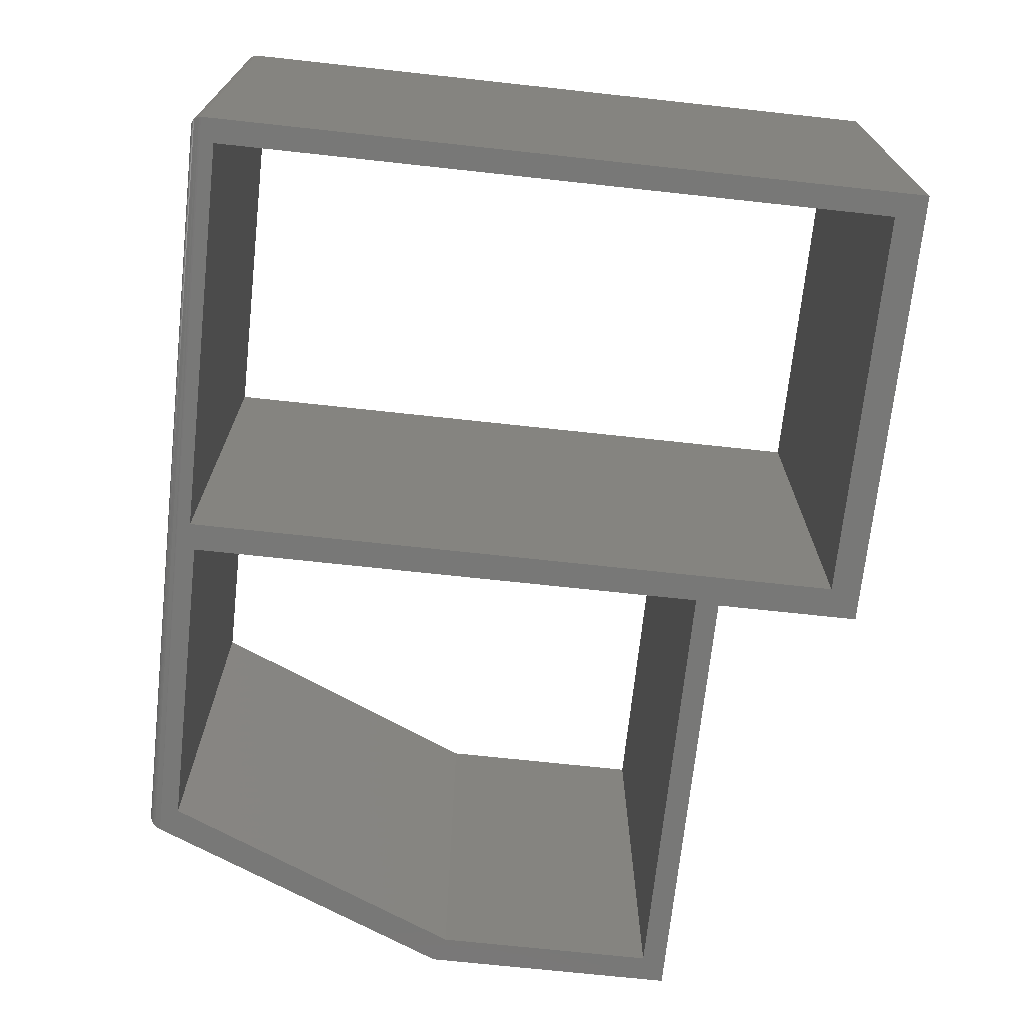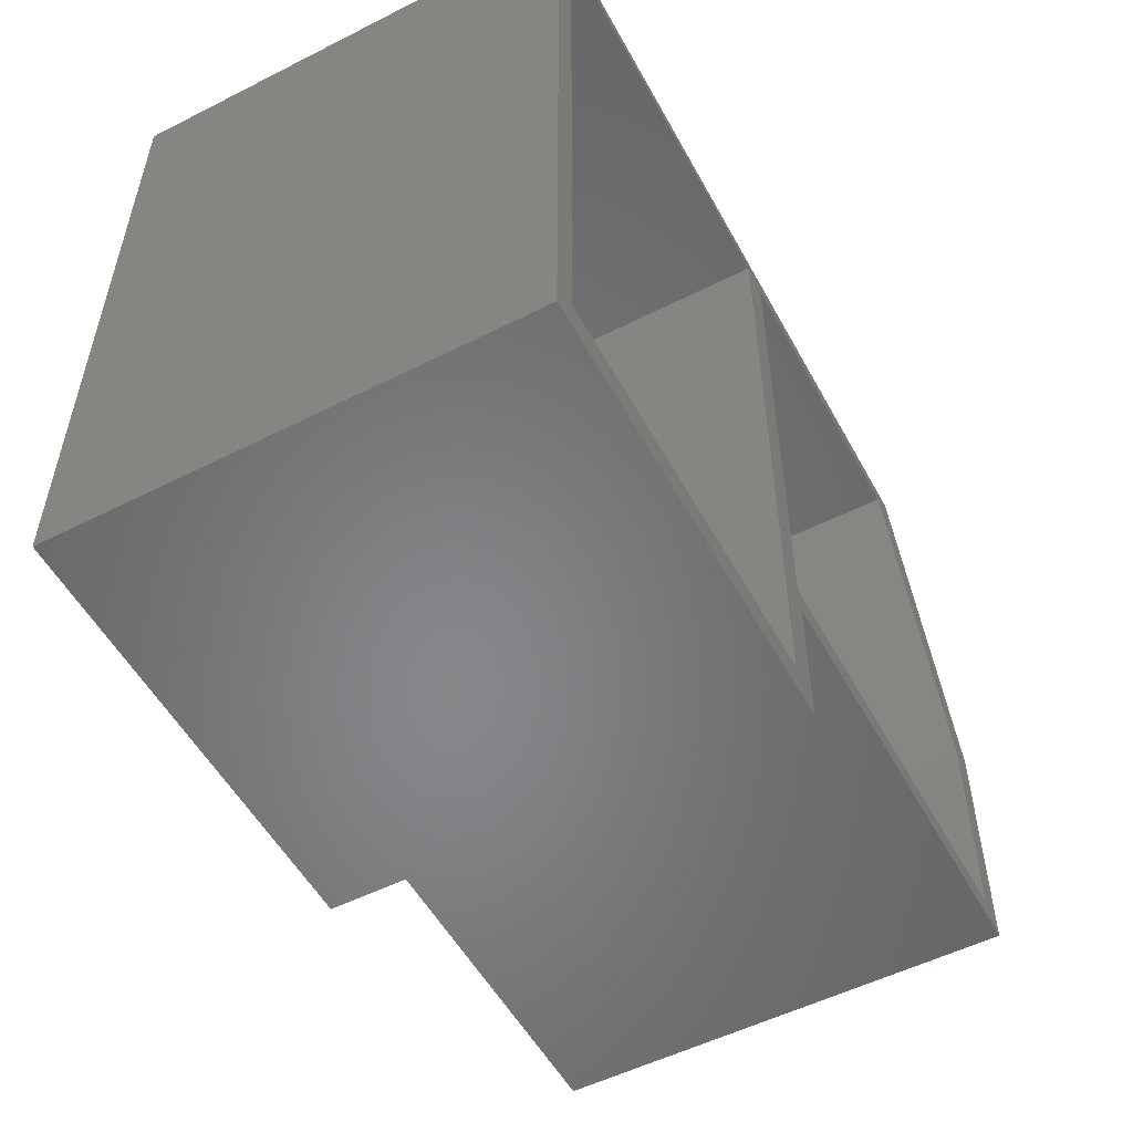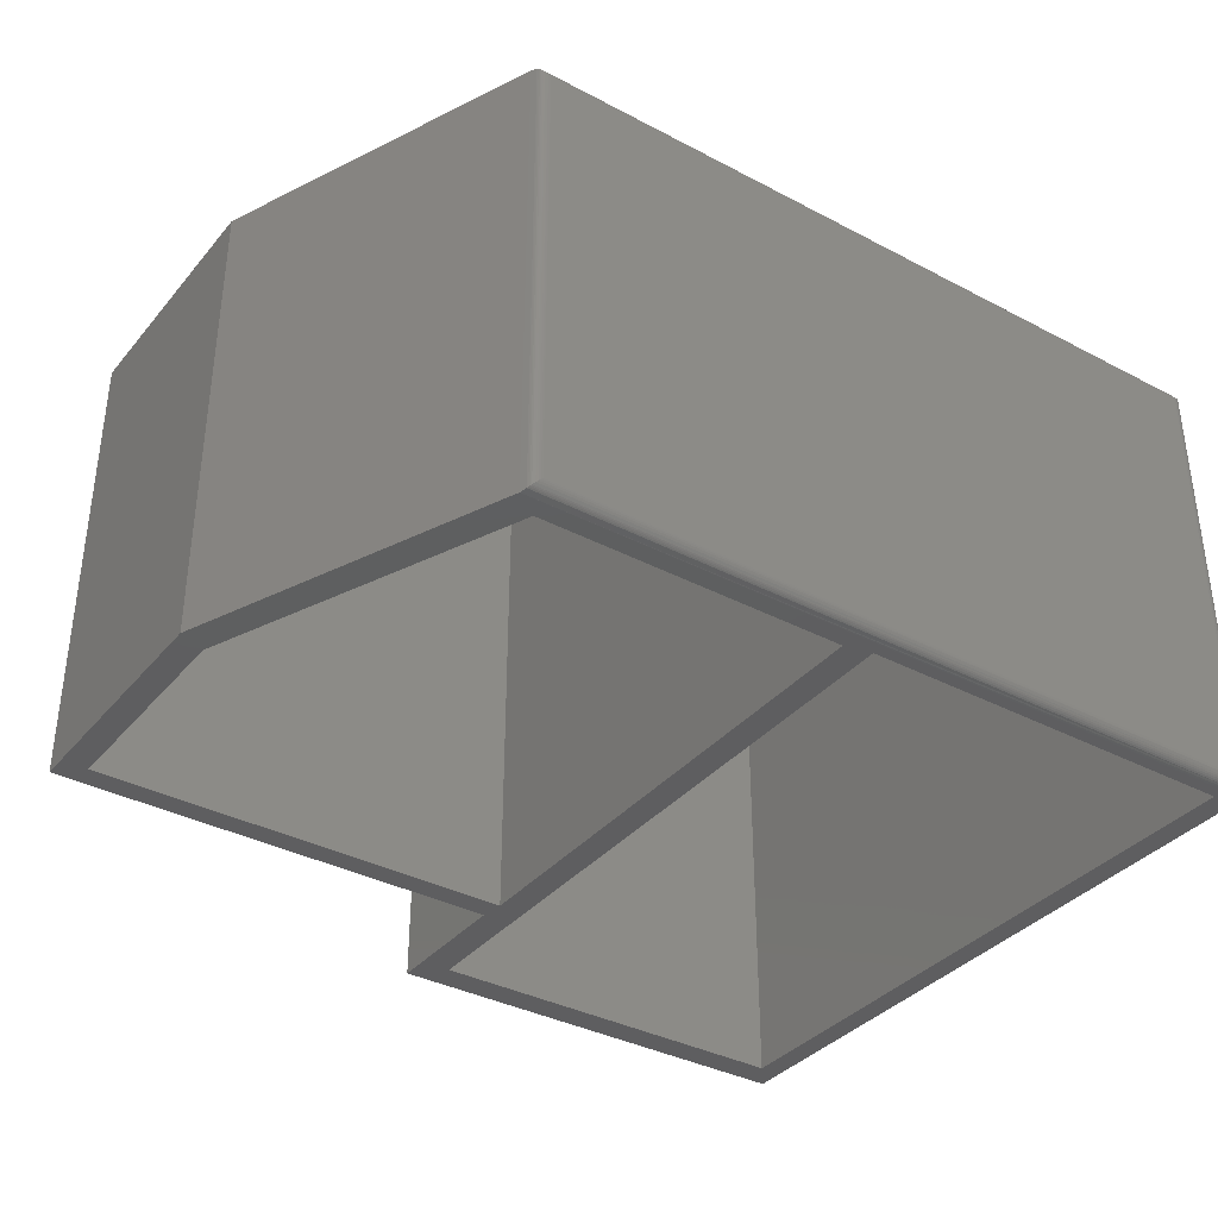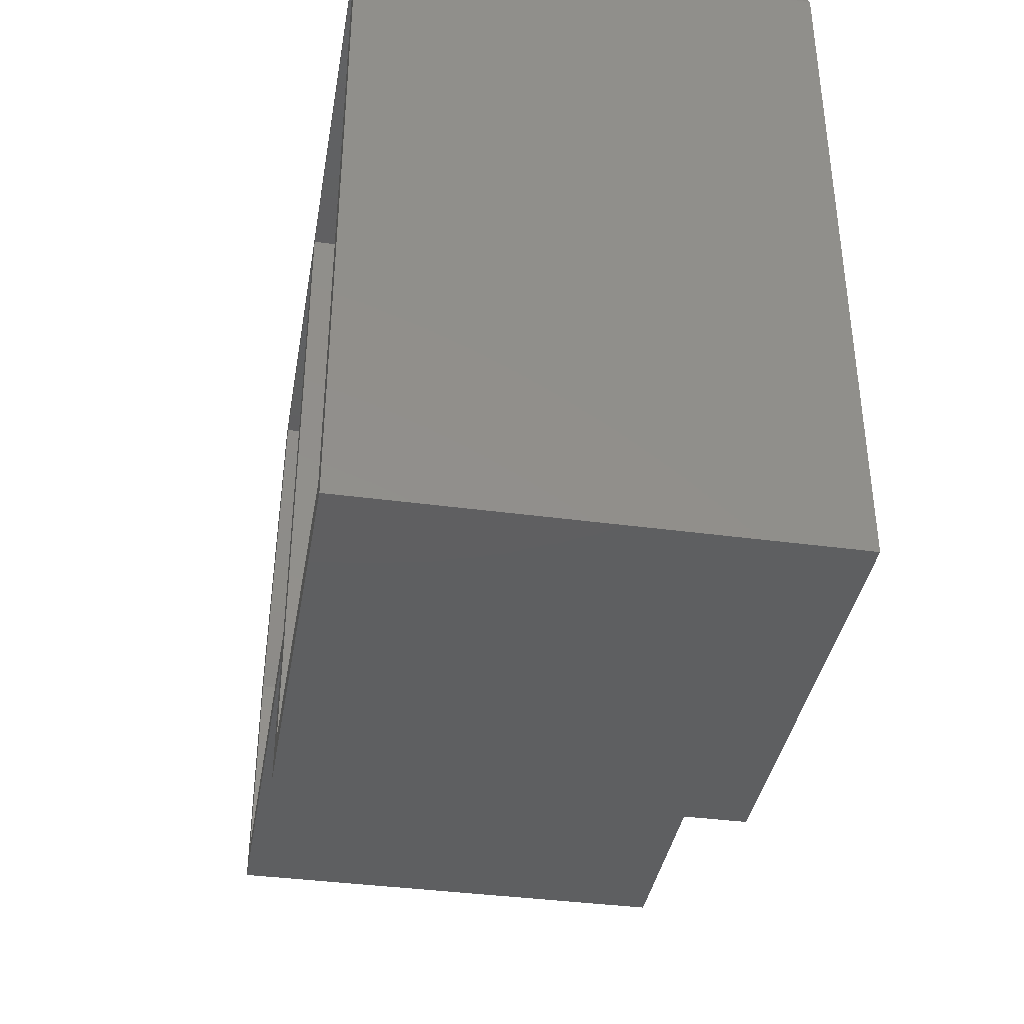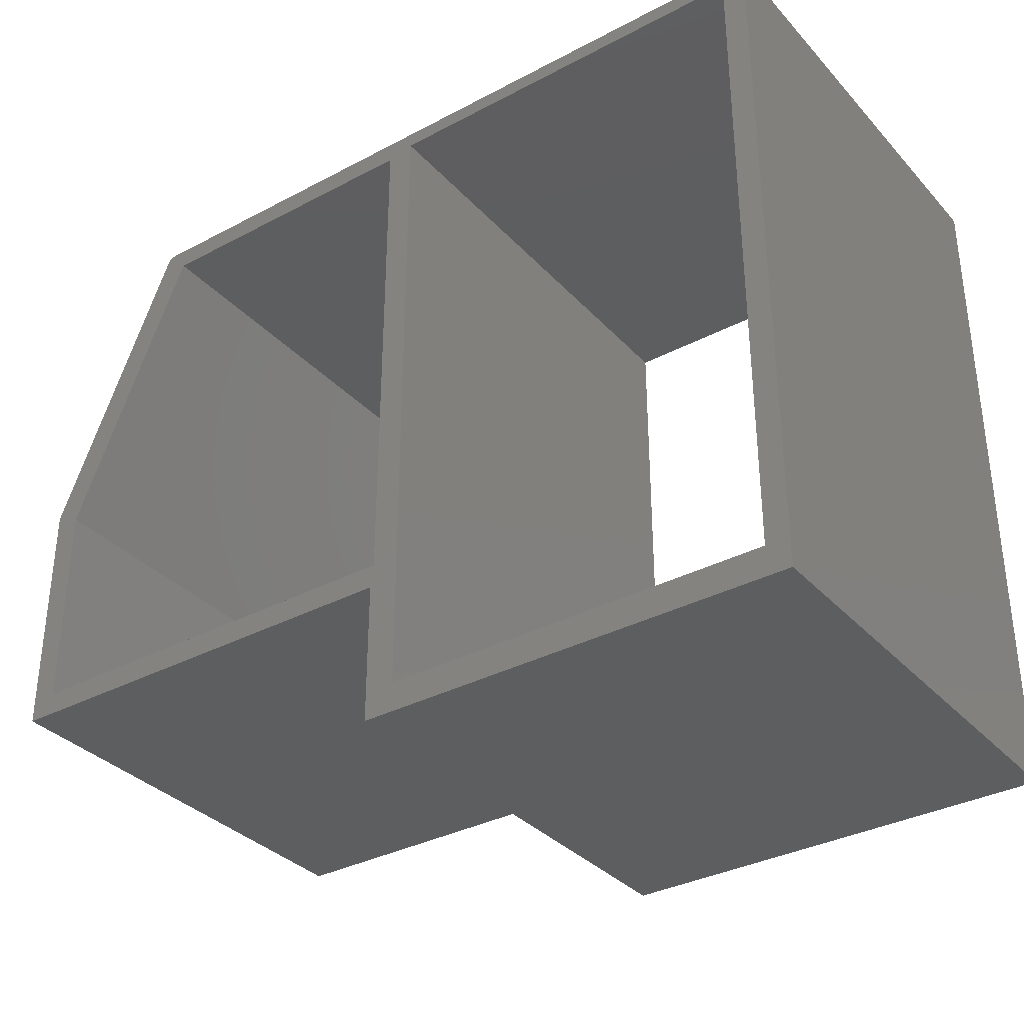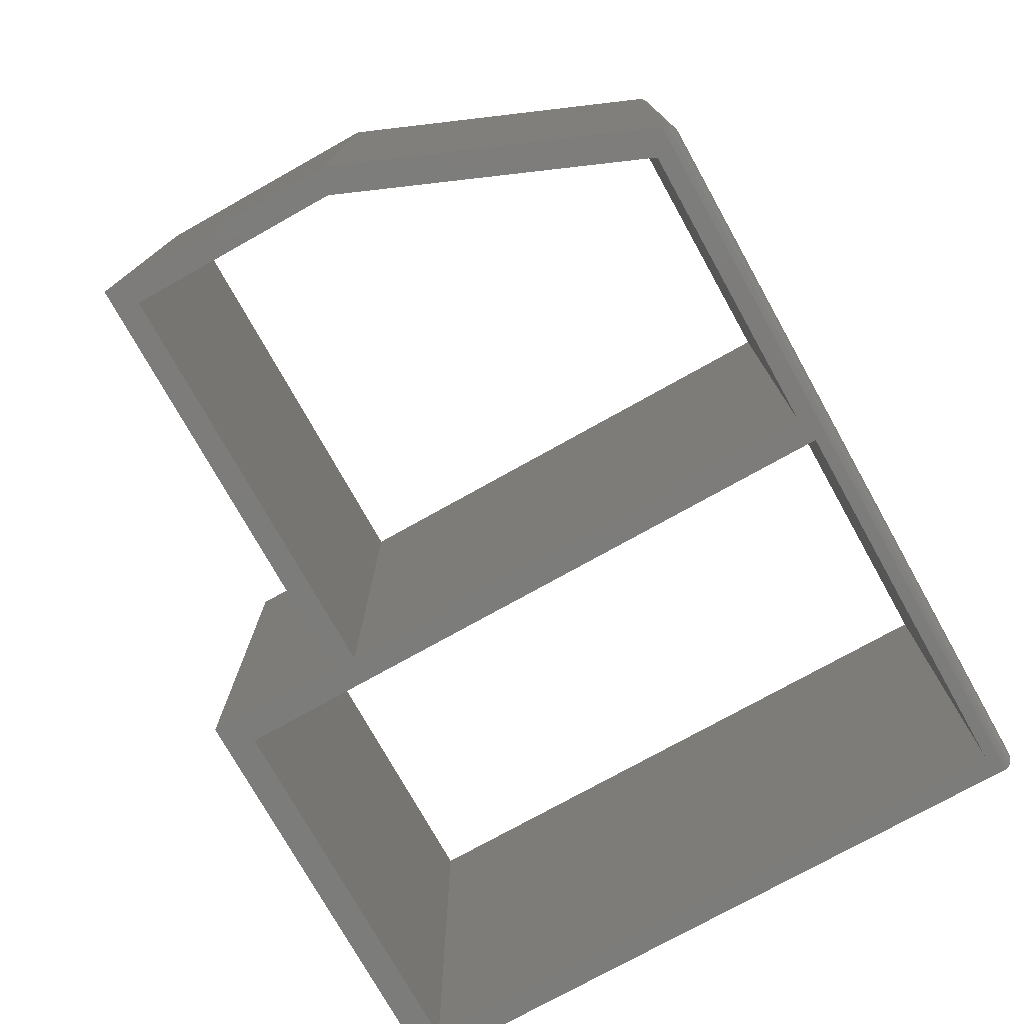
<metadata>
{"format":"stl","ext":"stl","renderer":"f3d","projection":"perspective","resolution":1024,"background":"white","views":[{"elev":-70.7,"azim":-96.2,"up":"+Z"},{"elev":-53.6,"azim":-61.7,"up":"+Y"},{"elev":-36.2,"azim":145.5,"up":"+Z"},{"elev":-38.2,"azim":-99.7,"up":"+Y"},{"elev":-34.1,"azim":-144.4,"up":"+Y"},{"elev":-75.7,"azim":119.2,"up":"+Z"}]}
</metadata>
<code>
# stl→obj: 66 verts, 136 faces
v 0.4249 0.7344 0
v 0.5921 0.3316 0
v 0.5581 0.3174 0
v 0.3935 0.7109 0
v 0 0.7109 0
v -0.03569 0.7188 0
v -0.5781 0.7344 0
v 0.004112 5.551e-17 0
v 0.004112 -0.1875 0
v -0.03569 -0.1484 0
v 0 0.03125 0
v 0.5581 0.03125 0
v 0.5921 0 0
v -0.5469 0.7188 0
v -0.5469 -0.1484 0
v -0.5781 -0.1875 0
v 0.4249 0.7344 0.6094
v -0.5781 0.7344 0.6094
v -0.03569 0.7188 0.6094
v 0 0.7109 0.6094
v 0.3935 0.7109 0.6094
v 0.5581 0.3174 0.6094
v 0.5921 0.3316 0.6094
v 0.004112 0 0.6094
v 0.5921 0 0.6094
v 0.5581 0.03125 0.6094
v 0 0.03125 0.6094
v -0.03569 -0.1484 0.6094
v 0.004112 -0.1875 0.6094
v -0.5781 -0.1875 0.6094
v -0.5469 -0.1484 0.6094
v -0.5469 0.7188 0.6094
v 0.408 0.75 0.01562
v -0.5625 0.75 0.01562
v 0.408 0.75 0.5938
v -0.5625 0.75 0.5938
v 0.4101 0.7499 0.01356
v -0.5662 0.7496 0.01195
v 0.4216 0.742 0.001982
v -0.5766 0.7411 0.001535
v -0.5753 0.7433 0.002811
v 0.4207 0.7435 0.002953
v -0.5737 0.7453 0.004419
v 0.4195 0.7449 0.004092
v 0.4182 0.7462 0.005385
v -0.5718 0.7469 0.006313
v -0.5697 0.7482 0.008436
v 0.4152 0.7482 0.008371
v 0.4127 0.7493 0.01093
v -0.578 0.7363 0.0001198
v -0.5775 0.7388 0.0006303
v -0.5662 0.7496 0.5974
v -0.5753 0.7433 0.6066
v -0.5737 0.7453 0.605
v -0.5718 0.7469 0.6031
v -0.5697 0.7482 0.6009
v -0.578 0.7363 0.6093
v -0.5775 0.7388 0.6087
v -0.5766 0.7411 0.6078
v 0.4116 0.7496 0.5974
v 0.4151 0.7483 0.6009
v 0.4167 0.7473 0.6025
v 0.4182 0.7462 0.604
v 0.4196 0.7449 0.6053
v 0.4207 0.7434 0.6065
v 0.4217 0.7418 0.6075
f 1 2 3
f 1 3 4
f 1 4 5
f 1 5 6
f 1 6 7
f 8 9 10
f 8 10 11
f 8 11 12
f 8 12 13
f 6 14 7
f 7 14 15
f 7 15 16
f 16 15 10
f 16 10 9
f 10 6 11
f 11 6 5
f 3 2 12
f 12 2 13
f 17 18 19
f 17 19 20
f 17 20 21
f 17 21 22
f 17 22 23
f 24 25 26
f 24 26 27
f 24 27 28
f 24 28 29
f 29 28 30
f 30 28 31
f 30 31 18
f 18 31 32
f 18 32 19
f 28 27 19
f 19 27 20
f 22 26 23
f 23 26 25
f 5 20 11
f 11 20 27
f 21 20 4
f 4 20 5
f 22 21 3
f 3 21 4
f 26 22 12
f 12 22 3
f 27 26 11
f 11 26 12
f 14 32 15
f 15 32 31
f 19 32 6
f 6 32 14
f 10 28 6
f 6 28 19
f 31 28 15
f 15 28 10
f 18 7 30
f 30 7 16
f 33 34 35
f 35 34 36
f 2 1 23
f 23 1 17
f 34 37 38
f 34 33 37
f 39 40 41
f 39 41 42
f 42 41 43
f 42 43 44
f 45 44 43
f 43 46 45
f 45 46 47
f 45 47 48
f 49 48 47
f 47 38 49
f 37 49 38
f 1 7 50
f 1 50 51
f 1 51 40
f 1 40 39
f 36 38 52
f 36 34 38
f 40 53 41
f 41 53 54
f 41 54 43
f 43 54 55
f 43 55 46
f 46 55 56
f 46 56 47
f 47 56 52
f 47 52 38
f 7 18 50
f 50 18 57
f 50 57 51
f 51 57 58
f 51 58 40
f 40 58 59
f 40 59 53
f 35 52 60
f 35 36 52
f 60 52 56
f 60 56 61
f 61 56 55
f 61 55 62
f 63 62 55
f 55 54 63
f 63 54 64
f 64 54 53
f 64 53 65
f 65 53 59
f 66 65 59
f 66 59 58
f 66 58 57
f 66 57 18
f 66 18 17
f 17 39 66
f 17 1 39
f 35 37 33
f 35 60 37
f 37 60 49
f 49 60 61
f 49 61 48
f 48 61 62
f 48 62 45
f 45 62 63
f 45 63 64
f 45 64 44
f 44 64 65
f 66 39 65
f 65 39 42
f 65 42 44
f 13 2 25
f 25 2 23
f 29 9 24
f 24 9 8
f 8 13 24
f 24 13 25
f 16 9 30
f 30 9 29

</code>
